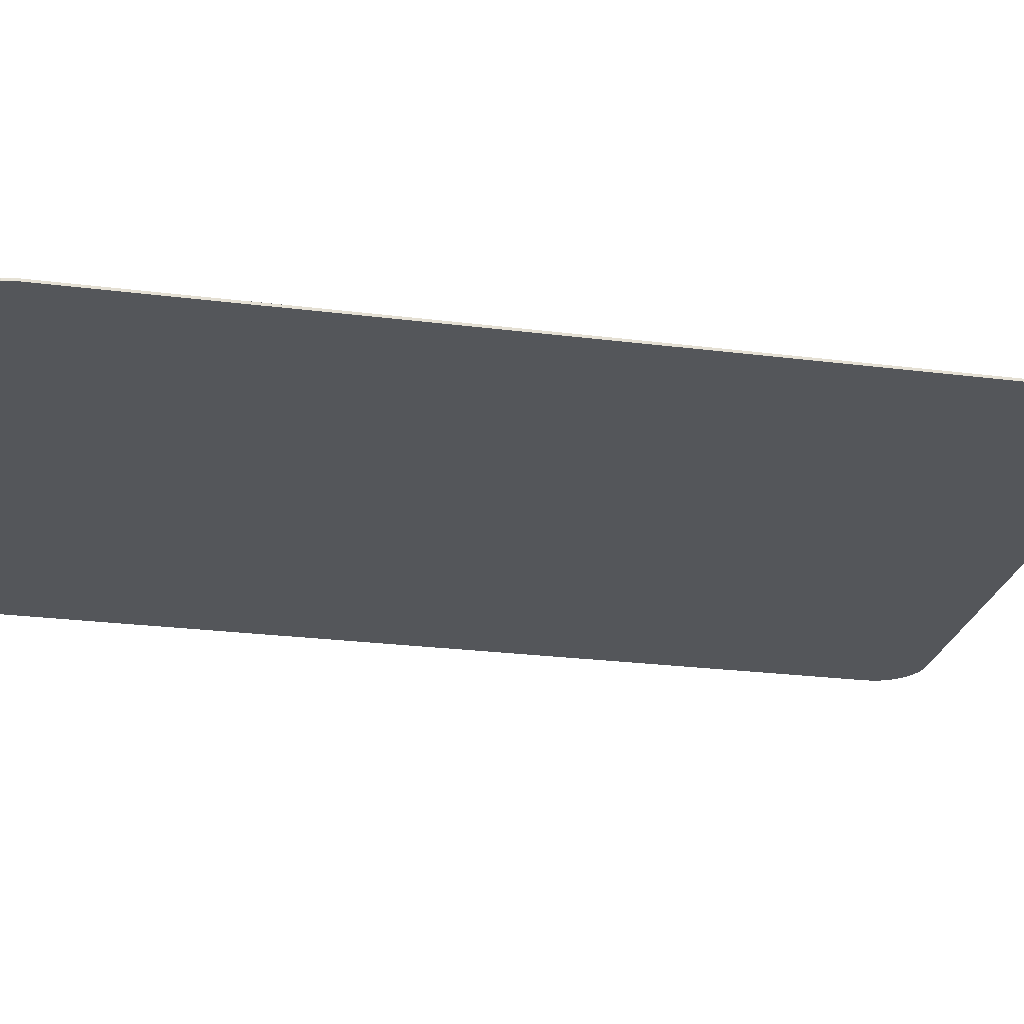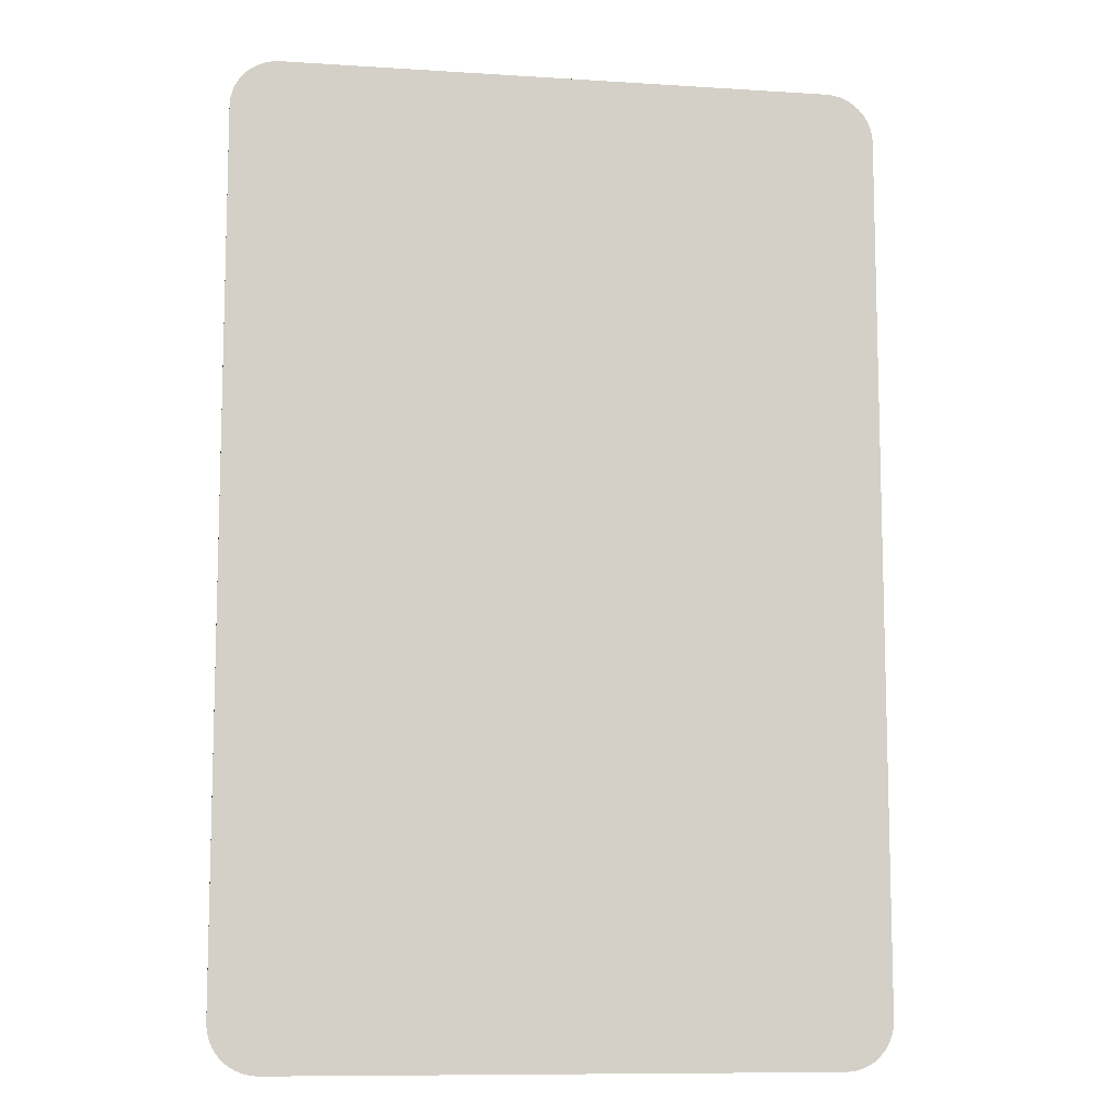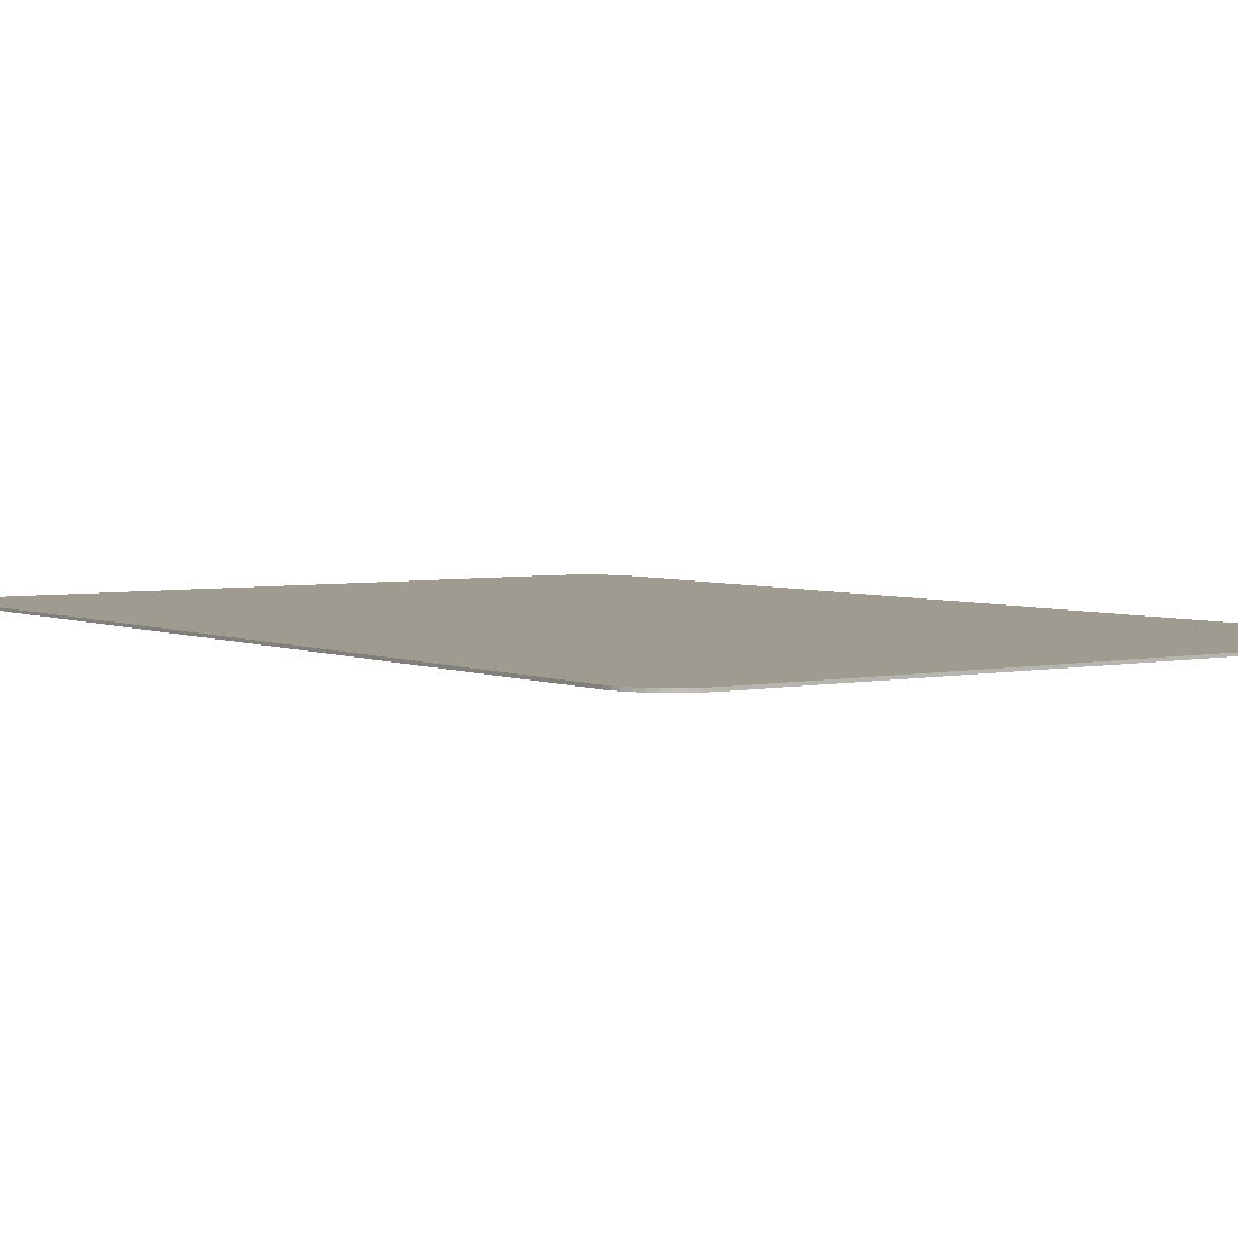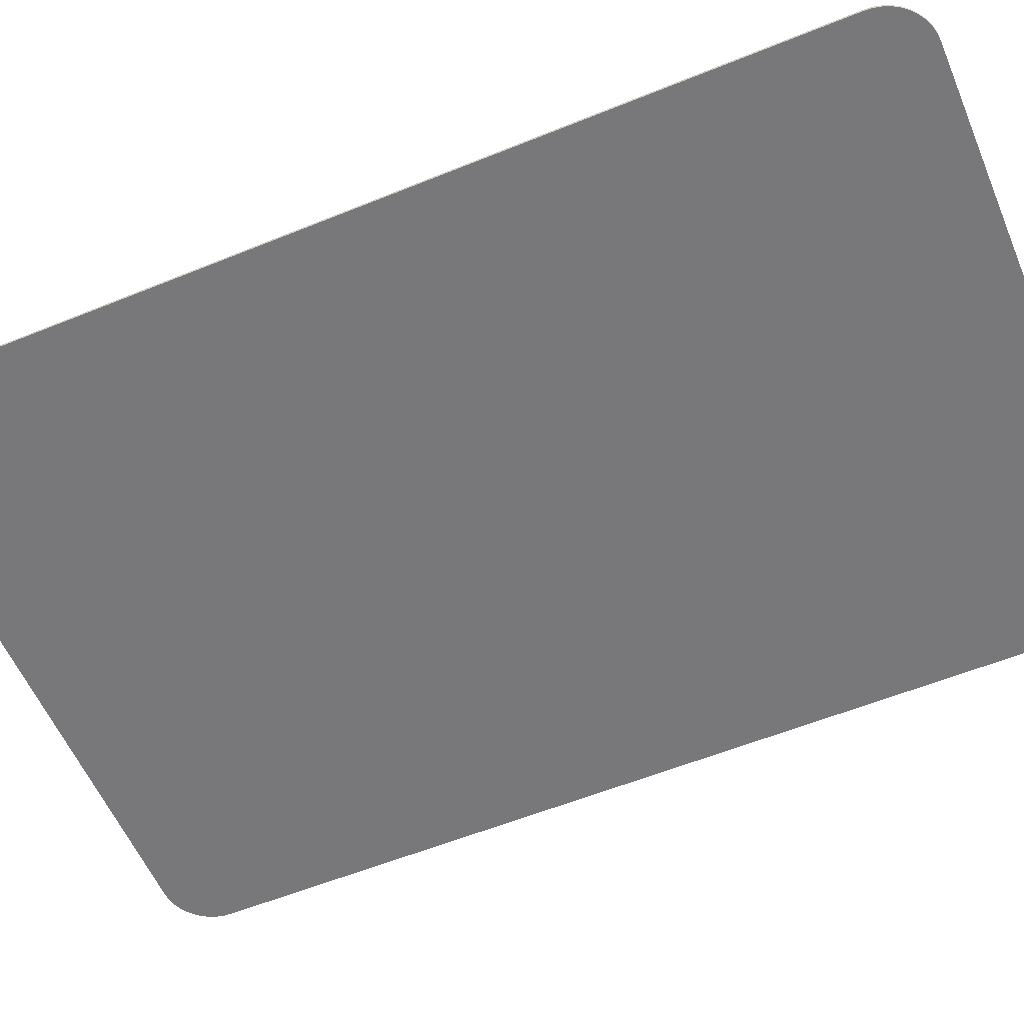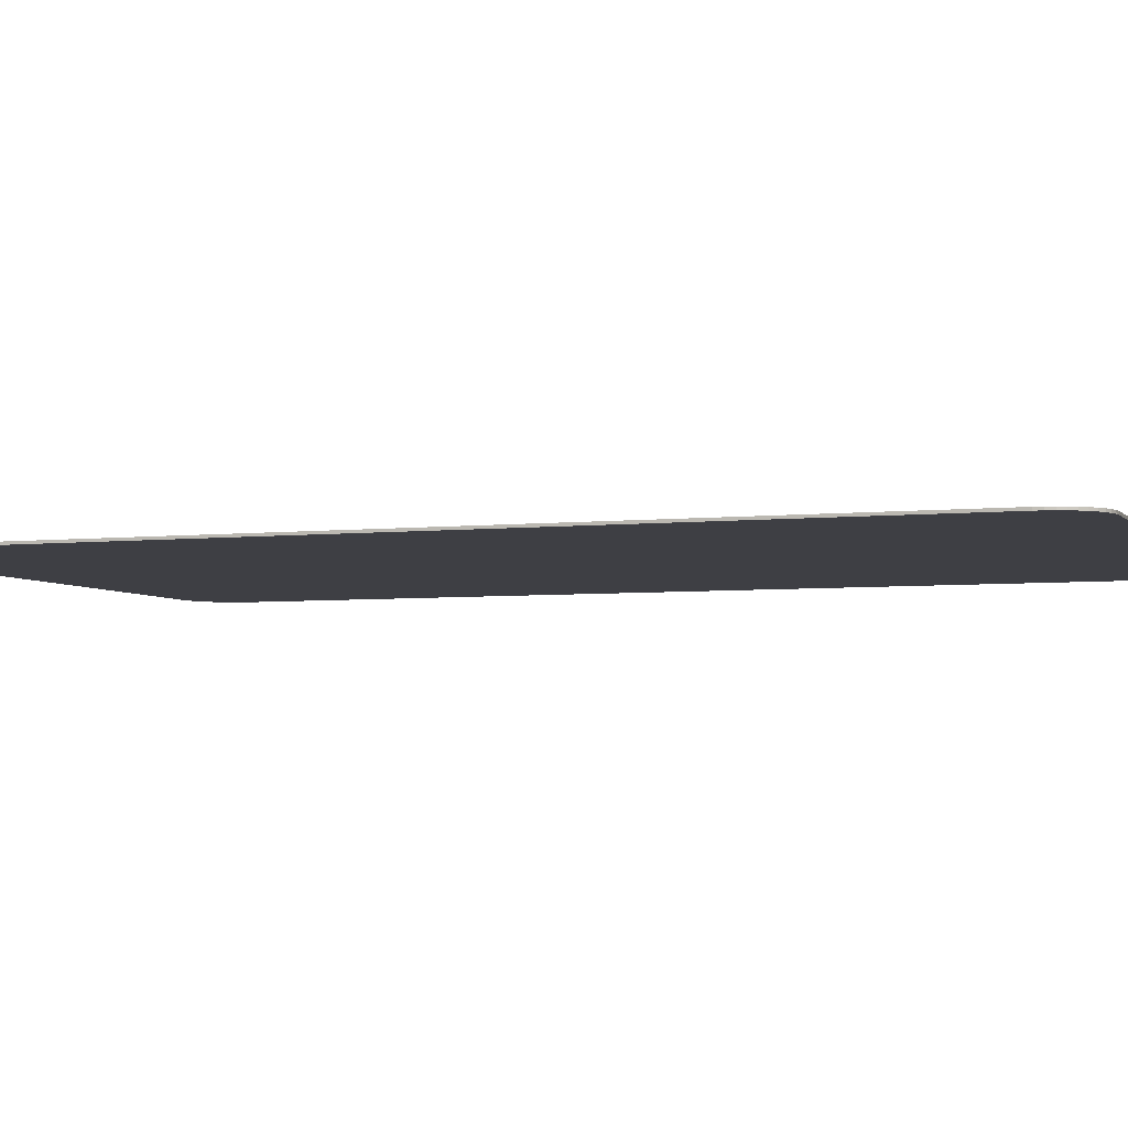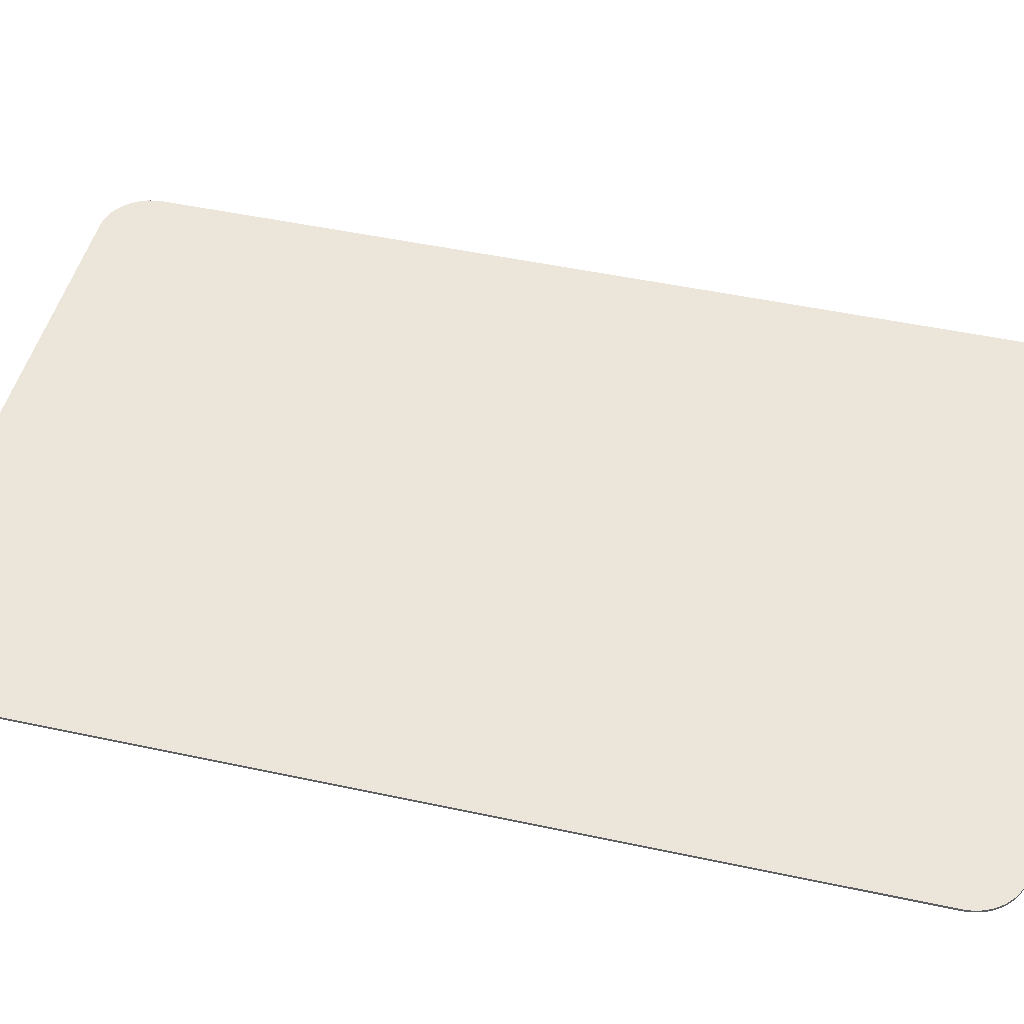
<metadata>
{"format":"obj","ext":"obj","renderer":"f3d","projection":"perspective","resolution":1024,"background":"white","views":[{"elev":-25.2,"azim":-101.5,"up":"+Y"},{"elev":-9.9,"azim":170.7,"up":"+Z"},{"elev":4.0,"azim":144.5,"up":"+Y"},{"elev":-57.5,"azim":-67.1,"up":"+Y"},{"elev":-4.5,"azim":-70.1,"up":"+Y"},{"elev":47.6,"azim":103.7,"up":"+Y"}]}
</metadata>
<code>
o Plane
v 0.2128 -0 0
v 0.25 -0 0.03717
v 0.2186 -0 0.000458
v 0.2243 -0 0.001819
v 0.2297 -0 0.004051
v 0.2347 -0 0.007099
v 0.2391 -0 0.01089
v 0.2429 -0 0.01532
v 0.2459 -0 0.0203
v 0.2482 -0 0.02568
v 0.2495 -0 0.03135
v -0.25 -0 0.03717
v -0.2128 -0 0
v -0.2495 -0 0.03135
v -0.2482 -0 0.02568
v -0.2459 -0 0.0203
v -0.2429 -0 0.01532
v -0.2391 -0 0.01089
v -0.2347 -0 0.007099
v -0.2297 -0 0.004051
v -0.2243 -0 0.001819
v -0.2186 -0 0.000458
v 0.25 0 0.7128
v 0.2128 0 0.75
v 0.2495 0 0.7186
v 0.2482 0 0.7243
v 0.2459 0 0.7297
v 0.2429 0 0.7347
v 0.2391 0 0.7391
v 0.2347 0 0.7429
v 0.2297 0 0.7459
v 0.2243 0 0.7482
v 0.2186 0 0.7495
v -0.2128 0 0.75
v -0.25 0 0.7128
v -0.2186 0 0.7495
v -0.2243 0 0.7482
v -0.2297 0 0.7459
v -0.2347 0 0.7429
v -0.2391 0 0.7391
v -0.2429 0 0.7347
v -0.2459 0 0.7297
v -0.2482 0 0.7243
v -0.2495 0 0.7186
v 0.2128 0.002 0.75
v 0.25 0.002 0.7128
v 0.2186 0.002 0.7495
v 0.2243 0.002 0.7482
v 0.2297 0.002 0.7459
v 0.2347 0.002 0.7429
v 0.2391 0.002 0.7391
v 0.2429 0.002 0.7347
v 0.2459 0.002 0.7297
v 0.2482 0.002 0.7243
v 0.2495 0.002 0.7186
v 0.25 0.002 0.03717
v 0.2128 0.002 -0
v 0.2495 0.002 0.03135
v 0.2482 0.002 0.02568
v 0.2459 0.002 0.0203
v 0.2429 0.002 0.01532
v 0.2391 0.002 0.01089
v 0.2347 0.002 0.007099
v 0.2297 0.002 0.004051
v 0.2243 0.002 0.001819
v 0.2186 0.002 0.000458
v -0.2128 0.002 -0
v -0.25 0.002 0.03717
v -0.2186 0.002 0.000458
v -0.2243 0.002 0.001819
v -0.2297 0.002 0.004051
v -0.2347 0.002 0.007099
v -0.2391 0.002 0.01089
v -0.2429 0.002 0.01532
v -0.2459 0.002 0.0203
v -0.2482 0.002 0.02568
v -0.2495 0.002 0.03135
v -0.25 0.002 0.7128
v -0.2128 0.002 0.75
v -0.2495 0.002 0.7186
v -0.2482 0.002 0.7243
v -0.2459 0.002 0.7297
v -0.2429 0.002 0.7347
v -0.2391 0.002 0.7391
v -0.2347 0.002 0.7429
v -0.2297 0.002 0.7459
v -0.2243 0.002 0.7482
v -0.2186 0.002 0.7495
f 56 58 59 60 61 62 63 64 65 66 57 67 69 70 71 72 73 74 75 76 77 68 78 80 81 82 83 84 85 86 87 88 79 45 47 48 49 50 51 52 53 54 55 46
f 1 13 67 57
f 34 24 45 79
f 1 3 4 5 6 7 8 9 10 11 2 23 25 26 27 28 29 30 31 32 33 24 34 36 37 38 39 40 41 42 43 44 35 12 14 15 16 17 18 19 20 21 22 13
f 12 35 78 68
f 34 79 88 36
f 36 88 87 37
f 37 87 86 38
f 38 86 85 39
f 39 85 84 40
f 40 84 83 41
f 41 83 82 42
f 42 82 81 43
f 43 81 80 44
f 44 80 78 35
f 67 13 22 69
f 69 22 21 70
f 70 21 20 71
f 71 20 19 72
f 72 19 18 73
f 73 18 17 74
f 74 17 16 75
f 75 16 15 76
f 76 15 14 77
f 77 14 12 68
f 1 57 66 3
f 3 66 65 4
f 4 65 64 5
f 5 64 63 6
f 6 63 62 7
f 7 62 61 8
f 8 61 60 9
f 9 60 59 10
f 10 59 58 11
f 11 58 56 2
f 45 24 33 47
f 47 33 32 48
f 48 32 31 49
f 49 31 30 50
f 50 30 29 51
f 51 29 28 52
f 52 28 27 53
f 53 27 26 54
f 54 26 25 55
f 55 25 23 46
f 23 2 56 46

</code>
